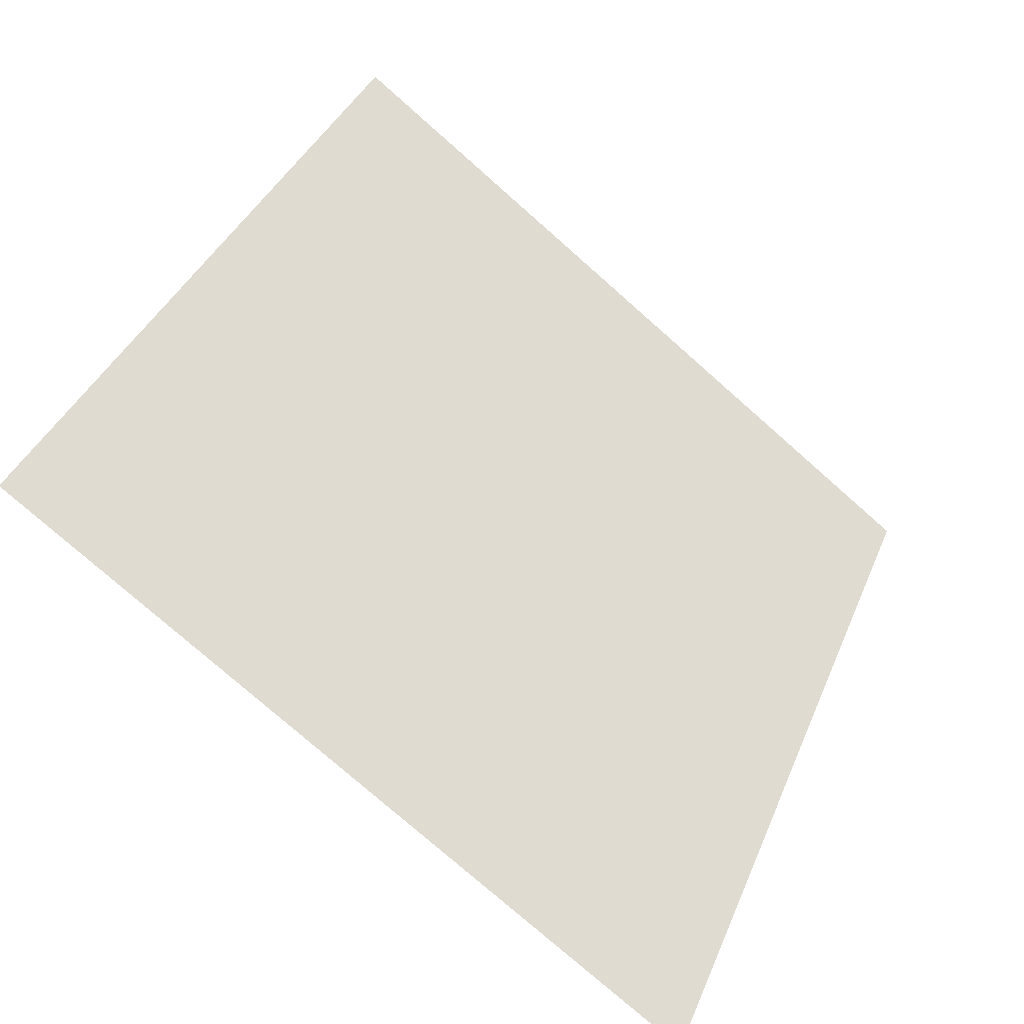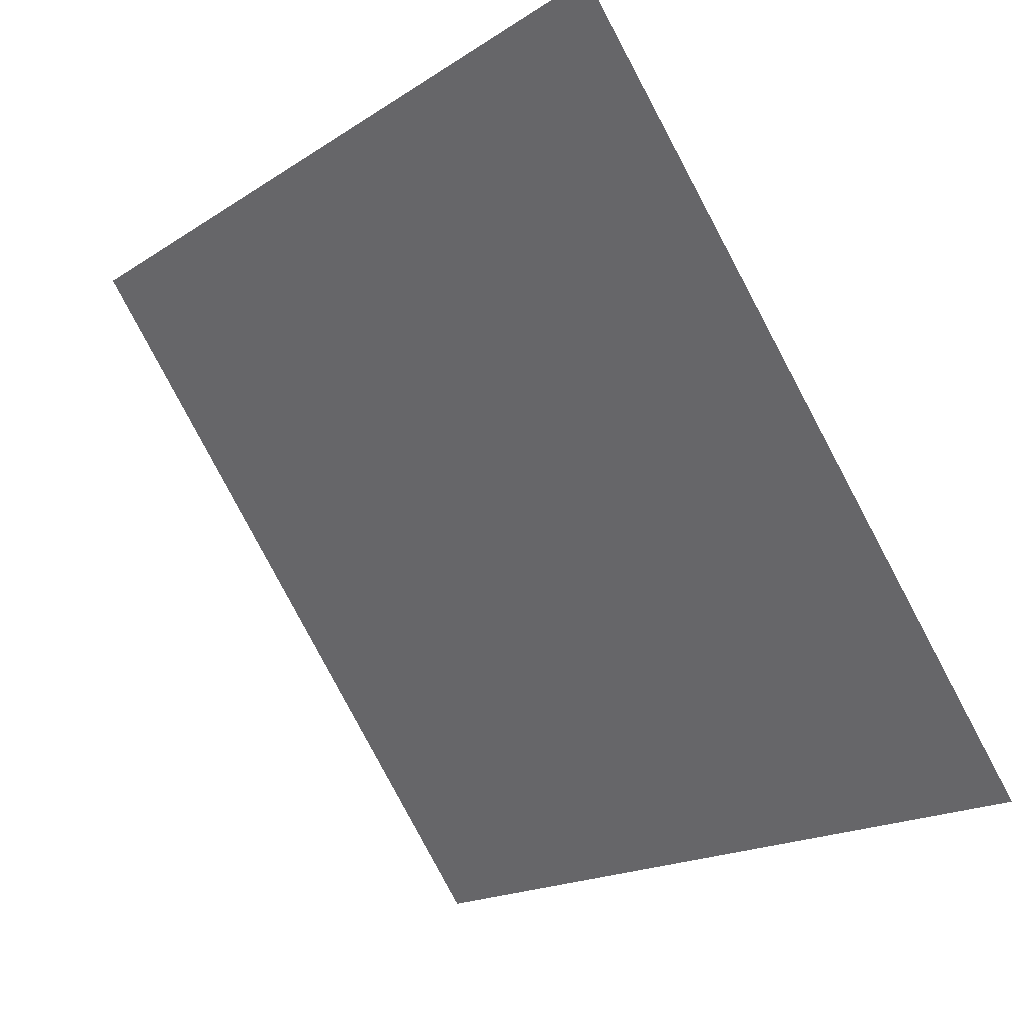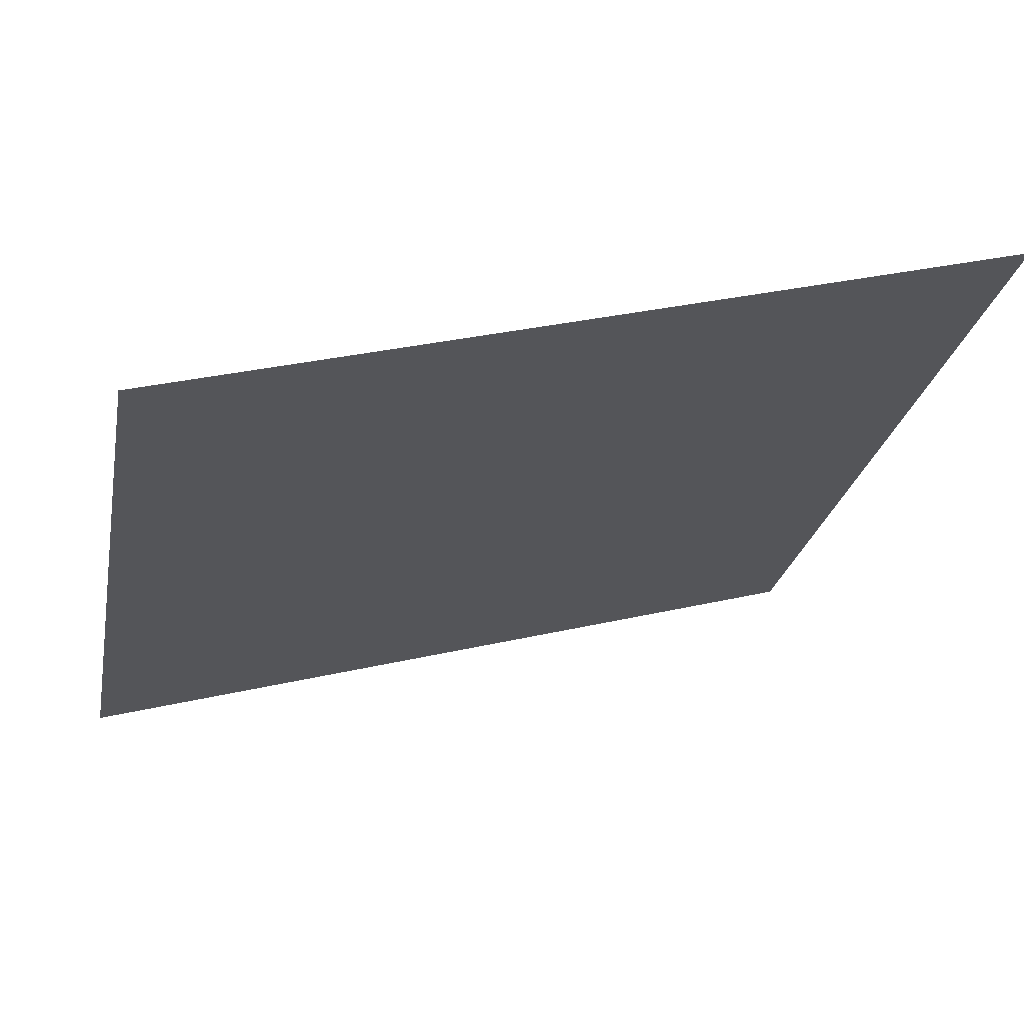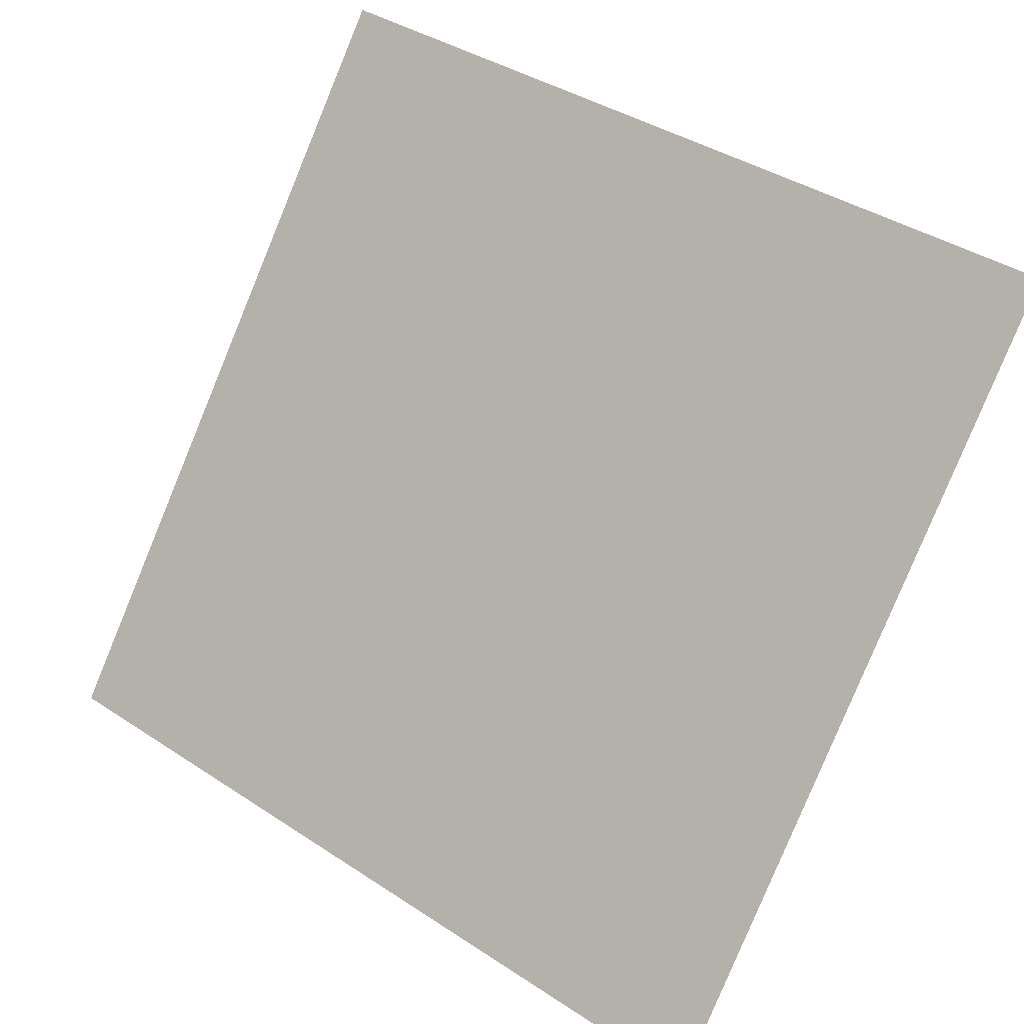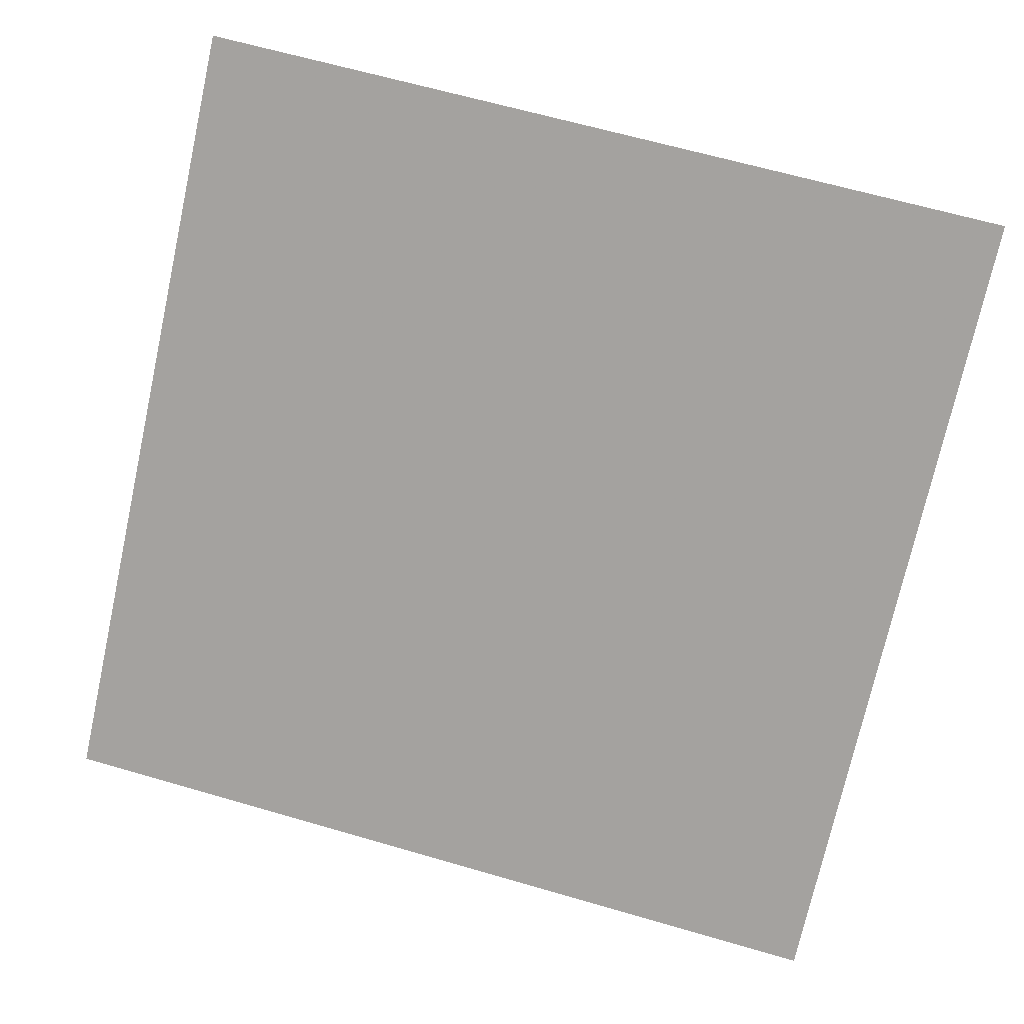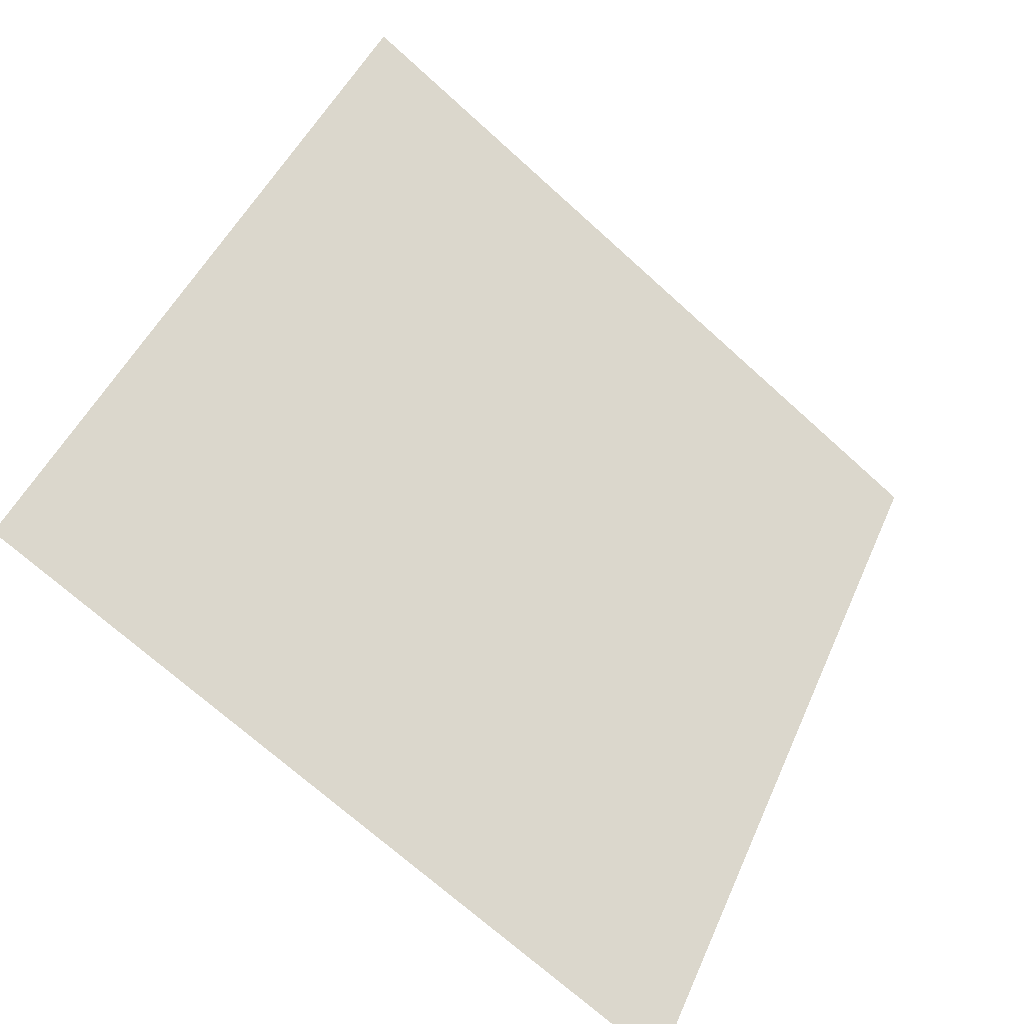
<metadata>
{"format":"obj","ext":"obj","renderer":"f3d","projection":"perspective","resolution":1024,"background":"white","views":[{"elev":37.7,"azim":111.8,"up":"+Y"},{"elev":-17.3,"azim":-130.1,"up":"+Z"},{"elev":30.4,"azim":160.6,"up":"+Z"},{"elev":38.7,"azim":37.9,"up":"+Z"},{"elev":69.3,"azim":-163.2,"up":"+Y"},{"elev":45.8,"azim":113.4,"up":"+Y"}]}
</metadata>
<code>
v -0.23 0.7718 0.483
v -0.2366 0.772 0.483
v -0.2365 0.7759 0.4883
v -0.2299 0.7757 0.4882
f 4 3 2 1

</code>
